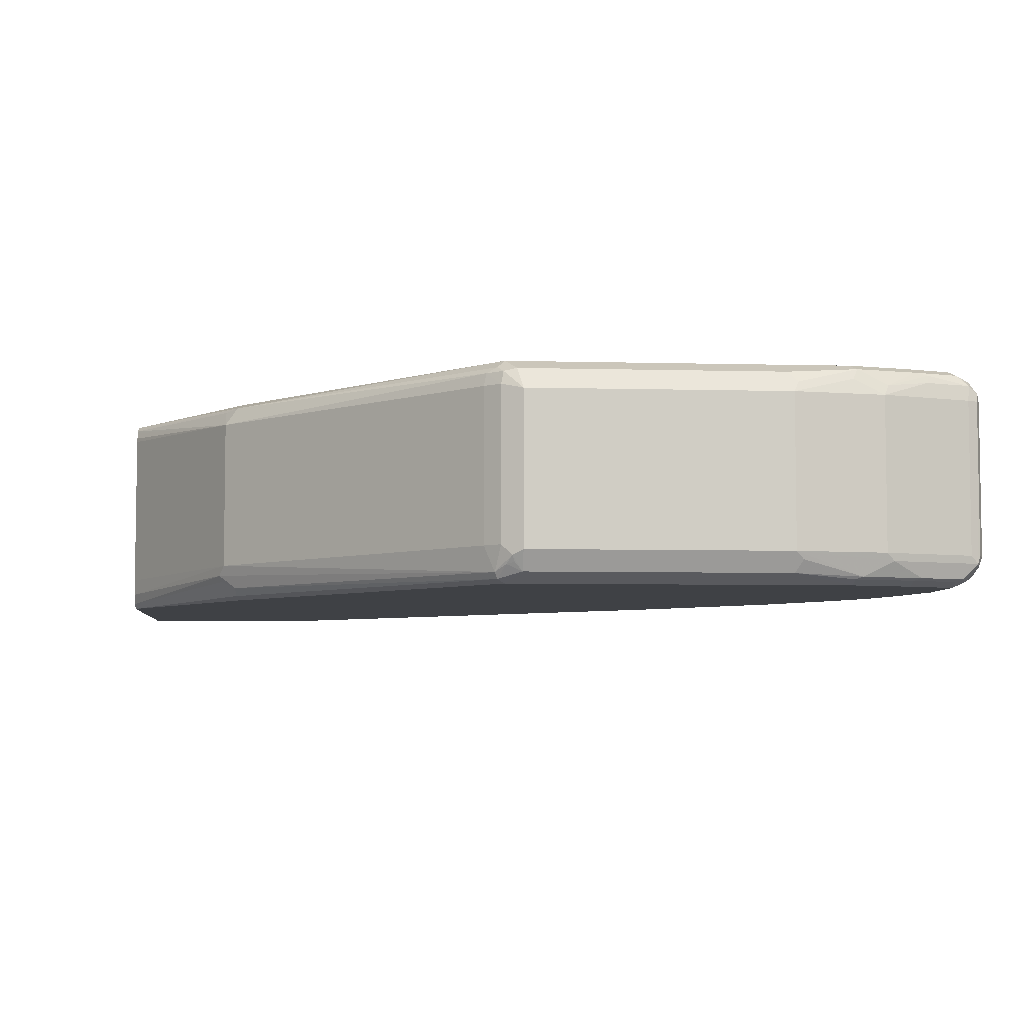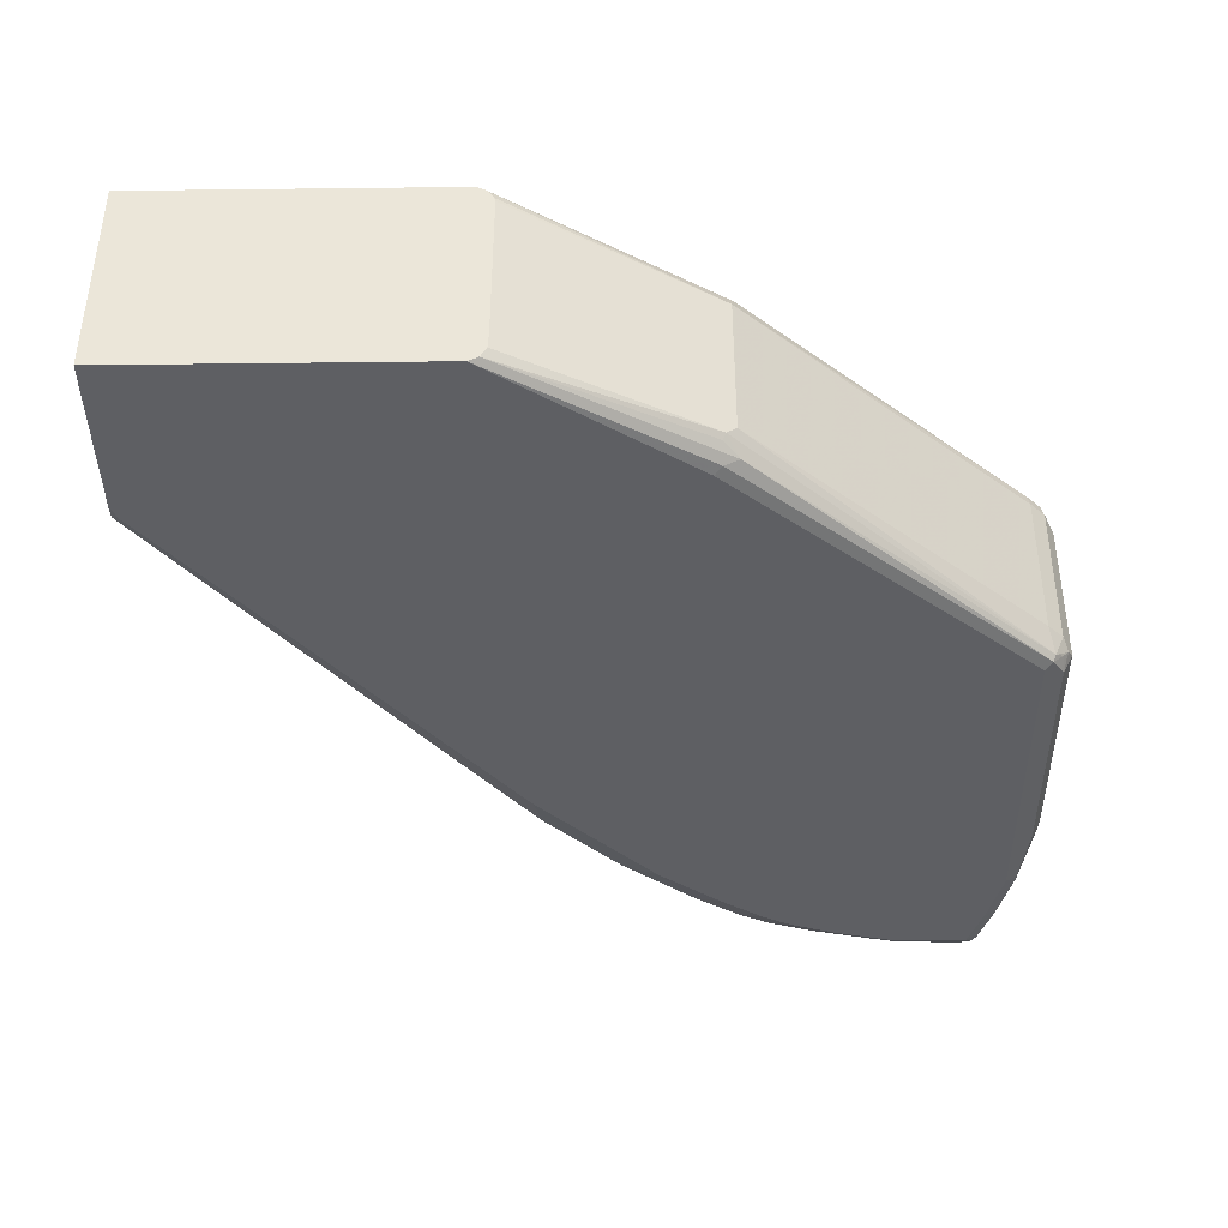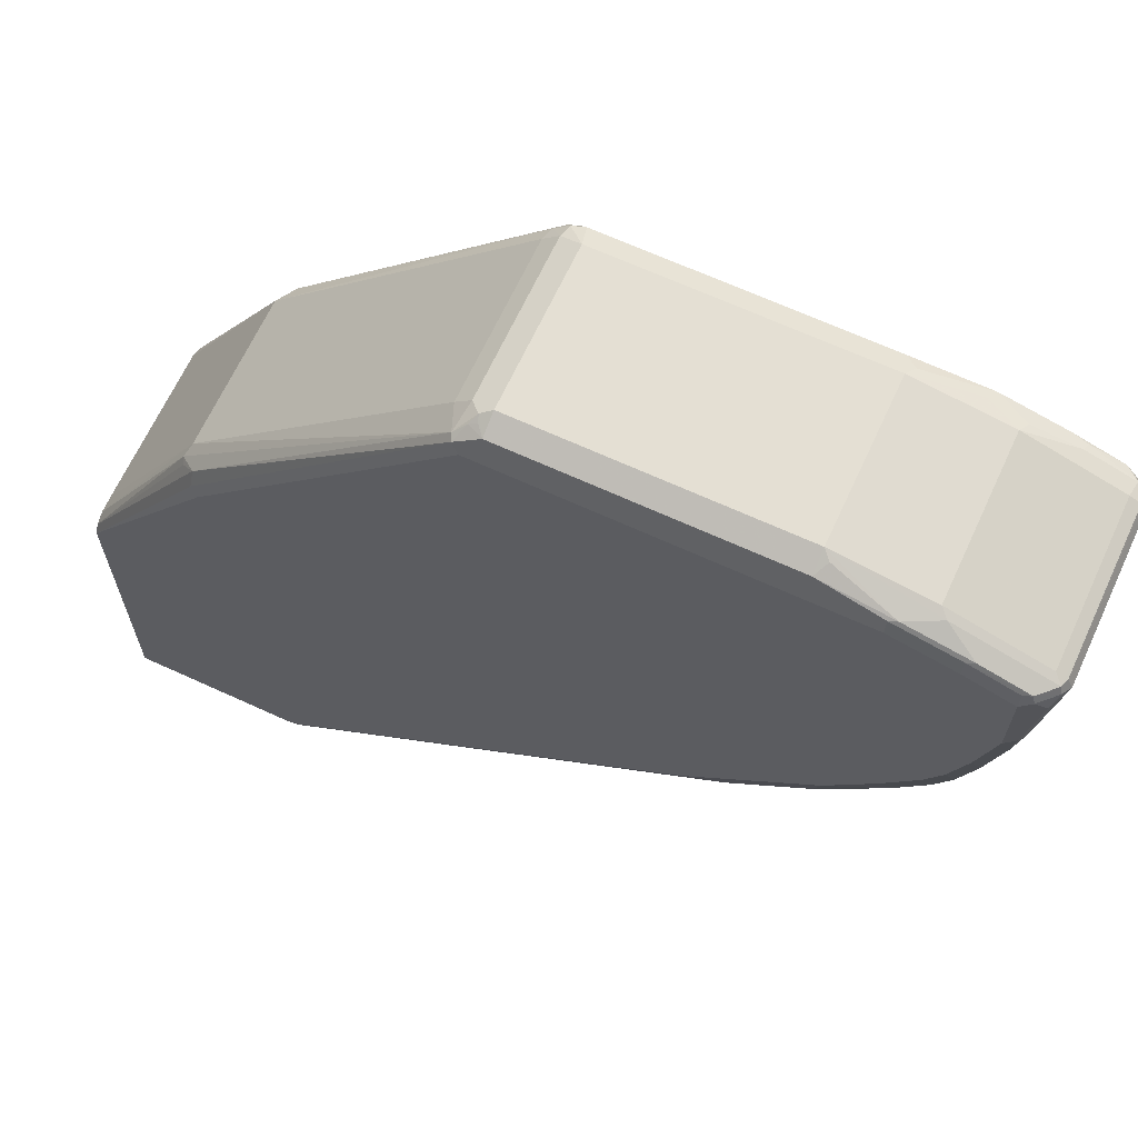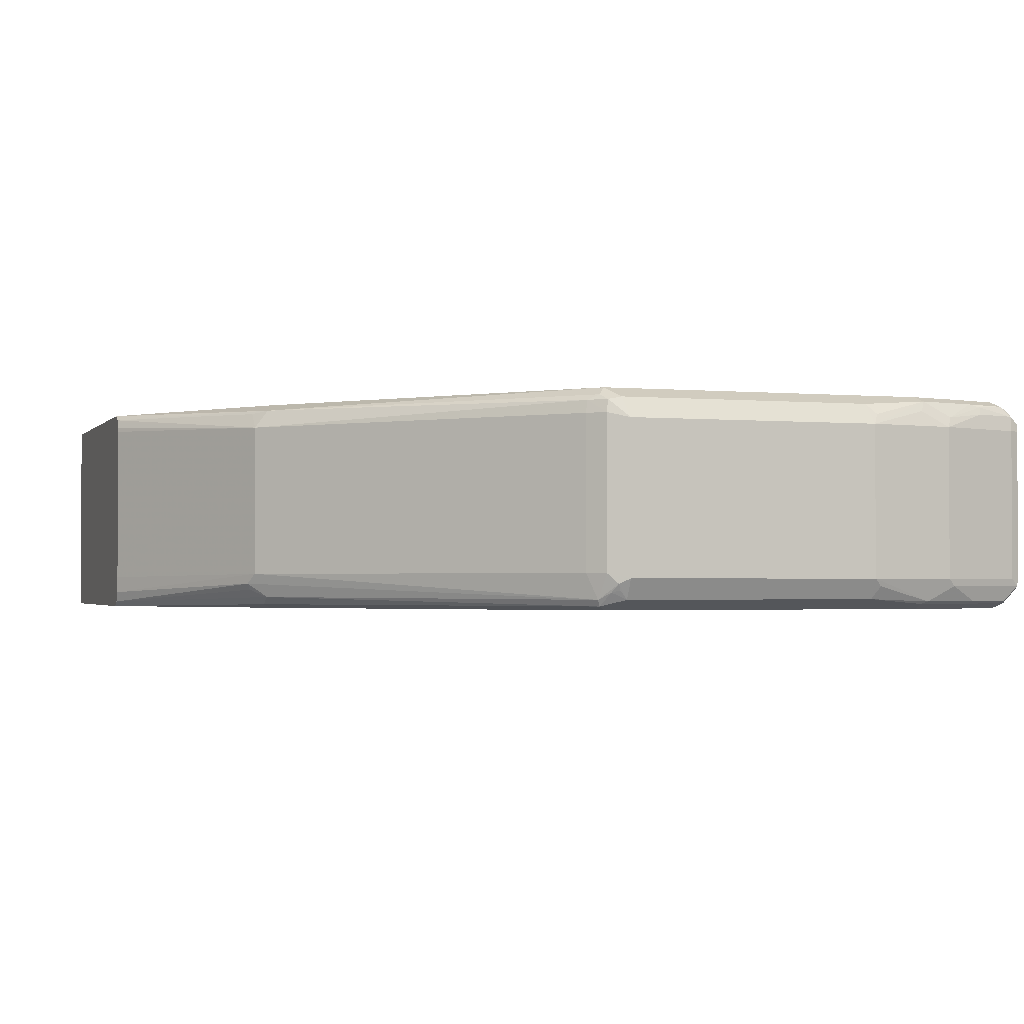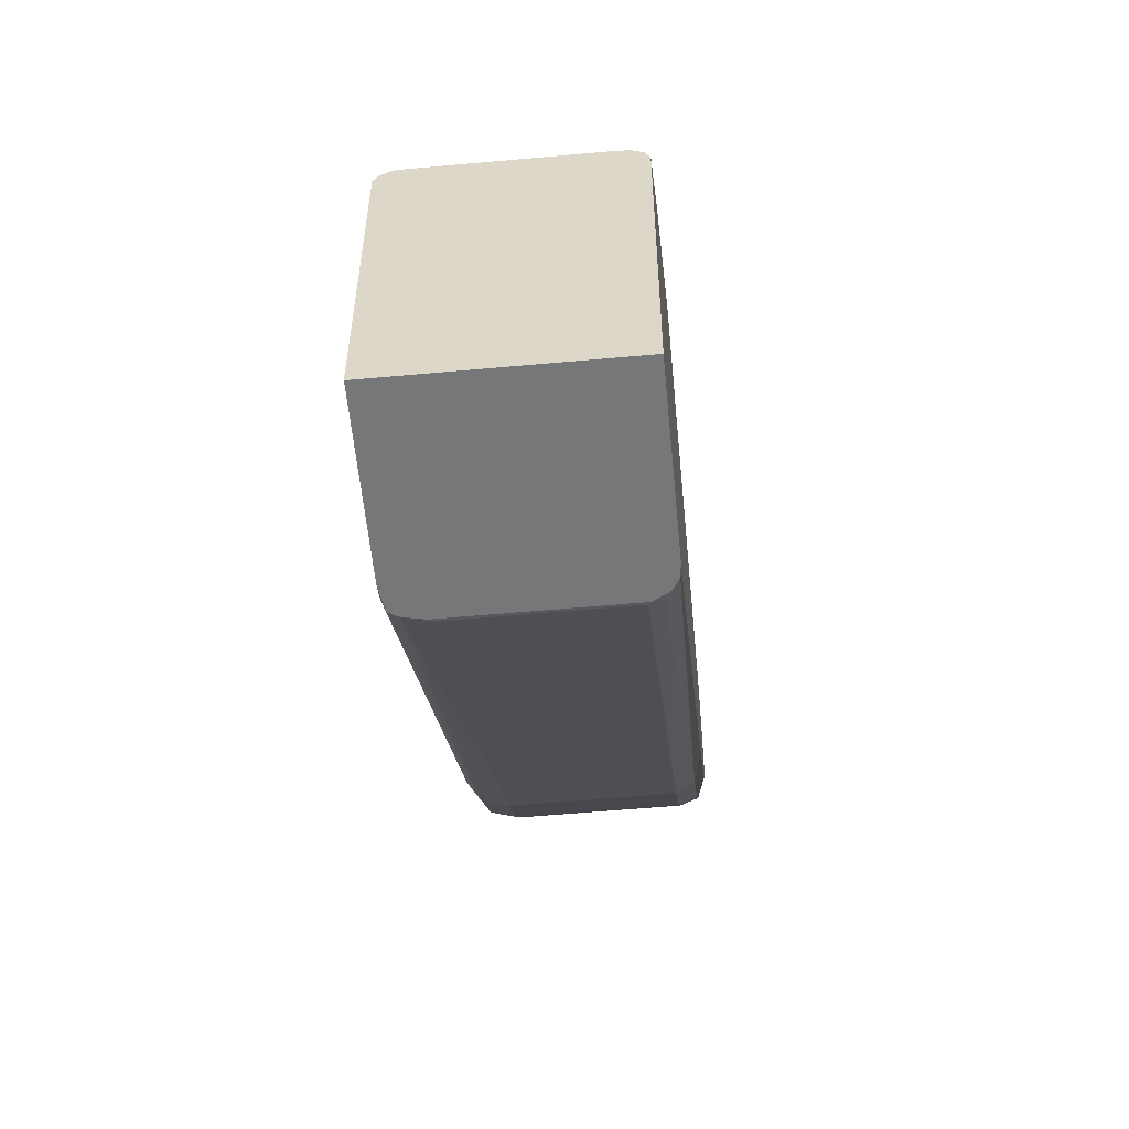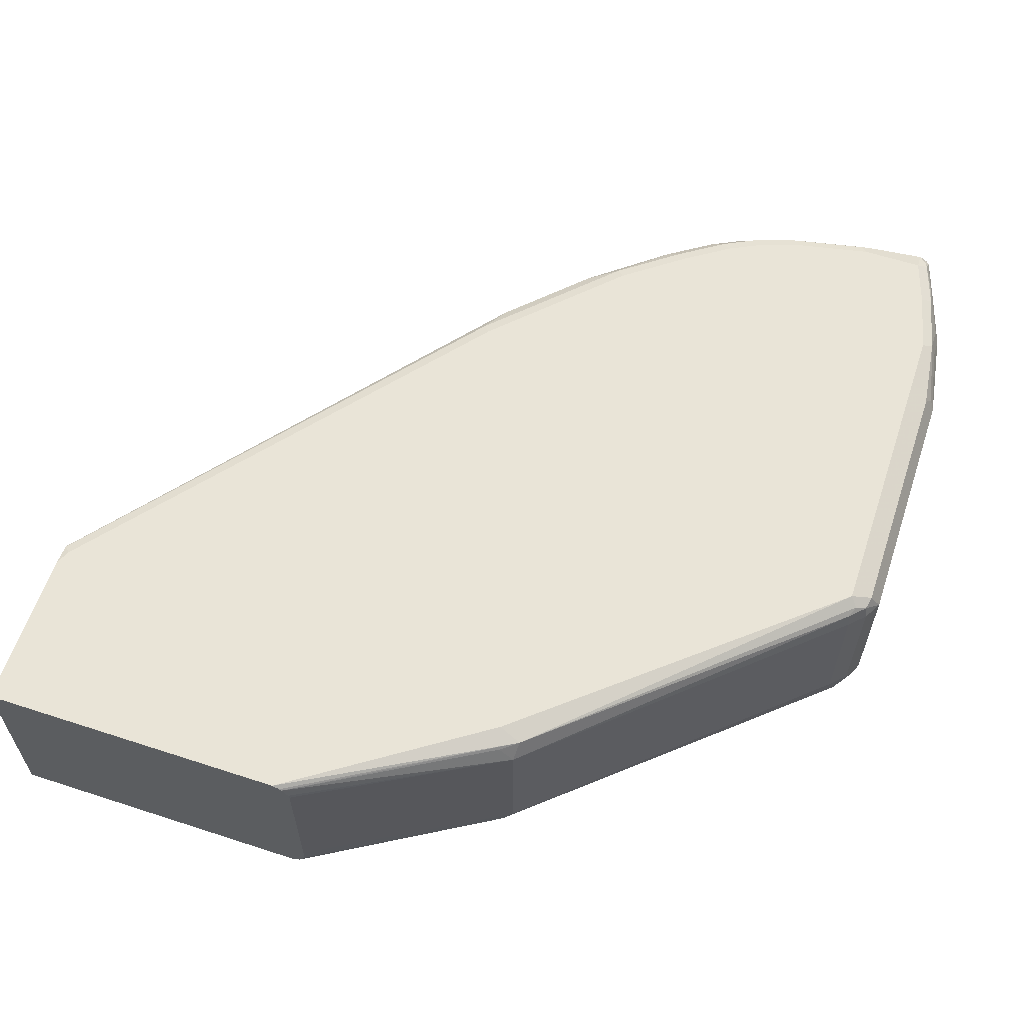
<metadata>
{"format":"obj","ext":"obj","renderer":"f3d","projection":"perspective","resolution":1024,"background":"white","views":[{"elev":-5.6,"azim":-4.8,"up":"+Y"},{"elev":-40.7,"azim":-89.2,"up":"+Y"},{"elev":66.4,"azim":24.8,"up":"+Z"},{"elev":-1.9,"azim":-18.7,"up":"+Y"},{"elev":-57.0,"azim":-84.6,"up":"+Z"},{"elev":60.8,"azim":-71.6,"up":"+Y"}]}
</metadata>
<code>
v 0.6086 0.04907 0.4122
v 0.6053 0.06216 0.4057
v 0.5971 0.06052 0.404
v 0.5955 0.05234 0.4057
v 0.6086 -0.04907 0.4122
v 0.7754 0.04907 0.4122
v 0.5987 0.06871 0.3926
v 0.5938 0.0638 0.3975
v 0.7721 0.06216 0.4057
v 0.5873 0.06052 0.3942
v 0.5955 -0.0458 0.4057
v 0.5857 0.05234 0.3958
v 0.6086 -0.06216 0.4057
v 0.7754 -0.04907 0.4122
v 0.602 -0.05234 0.4089
v 0.8343 0.04907 0.4024
v 0.8147 0.05889 0.4024
v 0.8179 0.06543 0.3991
v 0.7787 0.05562 0.4089
v 0.4319 0.06871 0.1963
v 0.427 0.0638 0.211
v 0.8147 0.06871 0.3926
v 0.4188 0.05234 0.2094
v 0.5857 -0.0458 0.3958
v 0.5922 -0.06216 0.3991
v 0.6037 -0.05643 0.4073
v 0.5987 -0.05766 0.4048
v 0.5938 -0.06625 0.3975
v 0.5987 -0.06871 0.3926
v 0.7754 -0.06216 0.4057
v 0.7803 -0.05398 0.4097
v 0.8196 -0.0638 0.3999
v 0.8392 -0.05398 0.3999
v 0.8343 -0.04907 0.4024
v 0.8932 0.04907 0.3828
v 0.8649 0.05889 0.3901
v 0.8376 0.05562 0.3991
v 0.8572 0.06543 0.3893
v 0.3458 0.06871 0.06874
v 0.3458 0.06639 0.07337
v 0.3458 0.06524 0.07508
v 0.4188 0.06216 0.1996
v 0.8539 0.06871 0.3828
v 0.3458 0.0635 0.07625
v 0.3458 0.05935 0.07902
v 0.3458 0.05657 0.07971
v 0.4188 -0.0458 0.2094
v 0.4155 -0.05234 0.2028
v 0.427 -0.06134 0.211
v 0.427 -0.06625 0.2012
v 0.4319 -0.06871 0.1963
v 0.8147 -0.06871 0.3926
v 0.8147 -0.06543 0.3991
v 0.8588 -0.0638 0.3901
v 0.8981 -0.05398 0.3803
v 0.8932 -0.04907 0.3828
v 0.8997 0.04907 0.3795
v 0.8944 0.05889 0.3803
v 0.8662 0.0638 0.3877
v 0.8867 0.06543 0.3795
v 0.8834 0.06871 0.373
v 0.3458 0.06871 -0.132
v 0.3458 -0.04791 0.07971
v 0.3458 -0.05859 0.07913
v 0.4172 -0.05643 0.2012
v 0.4221 -0.05889 0.2061
v 0.3458 -0.06543 0.07529
v 0.3458 -0.06871 0.06874
v 0.8539 -0.06871 0.3828
v 0.8539 -0.06543 0.3893
v 0.8883 -0.0638 0.3803
v 0.8997 -0.05562 0.3762
v 0.8997 -0.04907 0.3795
v 0.9006 0.05398 0.3779
v 0.8965 0.06216 0.373
v 0.8907 0.0638 0.3779
v 0.8834 0.06871 0.3337
v 0.3458 -0.06871 -0.132
v 0.4515 0.06871 -0.132
v 0.8834 -0.06871 0.373
v 0.8834 -0.06543 0.3795
v 0.8899 -0.06543 0.3762
v 0.903 -0.04907 0.373
v 0.8965 -0.06216 0.3697
v 0.903 0.04907 0.373
v 0.8997 0.05562 0.373
v 0.8899 0.06543 0.3337
v 0.8883 0.06625 0.3288
v 0.8736 0.06871 0.2846
v 0.4515 -0.06871 -0.132
v 0.4614 0.06871 -0.1276
v 0.4657 0.0665 -0.132
v 0.8834 -0.06871 0.3239
v 0.8932 -0.05889 0.3239
v 0.8932 -0.04907 0.3043
v 0.8899 -0.06543 0.3272
v 0.8932 0.04907 0.3043
v 0.8932 0.05889 0.3337
v 0.8867 0.06216 0.3043
v 0.8785 0.06625 0.2797
v 0.8687 0.06625 0.2502
v 0.8637 0.06871 0.2552
v 0.4605 -0.06782 -0.132
v 0.4614 -0.06871 -0.1276
v 0.7263 0.06871 0.08834
v 0.4664 0.06617 -0.132
v 0.7312 0.06625 0.08344
v 0.8736 -0.06871 0.2846
v 0.8883 -0.0638 0.3092
v 0.8834 -0.04907 0.265
v 0.8834 0.04907 0.265
v 0.8809 0.06011 0.2748
v 0.8899 0.05562 0.3043
v 0.8801 0.06543 0.2846
v 0.8768 0.06216 0.265
v 0.8687 0.06134 0.2404
v 0.8588 0.06625 0.2306
v 0.8539 0.06871 0.2355
v 0.4673 -0.06329 -0.132
v 0.7018 -0.0638 0.05403
v 0.7509 -0.0638 0.0933
v 0.7263 -0.06871 0.08834
v 0.8048 0.06871 0.1668
v 0.4698 0.06068 -0.132
v 0.7509 0.06134 0.0933
v 0.8098 0.06625 0.1619
v 0.7999 0.06134 0.1423
v 0.8687 -0.0638 0.2404
v 0.8785 -0.0638 0.2699
v 0.8637 -0.06871 0.2552
v 0.8768 -0.06216 0.2617
v 0.8752 -0.06052 0.2535
v 0.8768 -0.05234 0.2519
v 0.8801 0.05234 0.2584
v 0.8785 0.05643 0.2601
v 0.8711 0.06011 0.2453
v 0.8605 0.05234 0.2192
v 0.8588 0.06134 0.2208
v 0.8392 0.06625 0.2012
v 0.8343 0.06871 0.2061
v 0.4722 -0.05347 -0.132
v 0.4728 -0.06052 -0.1292
v 0.7099 -0.05234 0.05563
v 0.759 -0.05234 0.09489
v 0.7999 -0.0638 0.1423
v 0.8048 -0.06871 0.1668
v 0.4744 0.0458 -0.1308
v 0.4722 0.04805 -0.132
v 0.7525 0.05234 0.09165
v 0.759 0.0458 0.09489
v 0.7099 0.0458 0.05563
v 0.8392 0.06134 0.1914
v 0.8016 0.05234 0.1407
v 0.7983 0.0458 0.1342
v 0.7688 0.0458 0.1047
v 0.8539 -0.06871 0.2355
v 0.8588 -0.0638 0.2208
v 0.8572 -0.05234 0.2126
v 0.8736 -0.04907 0.2453
v 0.8736 0.04907 0.2453
v 0.8572 0.0458 0.2126
v 0.8408 0.05234 0.1897
v 0.4744 -0.05234 -0.1308
v 0.7688 -0.05234 0.1047
v 0.7983 -0.05234 0.1342
v 0.8376 -0.05234 0.1832
v 0.8392 -0.0638 0.1914
v 0.8343 -0.06871 0.2061
v 0.8376 0.0458 0.1832
f 97 112 113
f 100 112 115
f 99 114 100
f 99 112 114
f 99 113 112
f 97 113 98
f 100 114 112
f 95 109 129
f 95 111 97
f 95 110 111
f 95 129 110
f 93 108 129
f 94 109 95
f 94 96 109
f 93 109 96
f 93 129 109
f 97 111 112
f 100 115 101
f 105 123 126
f 101 116 138
f 110 132 128
f 110 131 132
f 92 107 106
f 110 129 131
f 108 130 128
f 108 128 129
f 107 127 125
f 107 126 127
f 101 115 116
f 106 125 124
f 105 126 107
f 103 122 104
f 103 121 122
f 103 120 121
f 103 119 120
f 101 118 102
f 101 117 118
f 101 138 117
f 106 107 125
f 92 105 107
f 75 87 88
f 90 103 104
f 75 86 98
f 74 86 75
f 74 85 86
f 74 83 85
f 73 83 74
f 72 84 83
f 72 82 84
f 72 83 73
f 71 82 72
f 71 80 82
f 71 81 80
f 70 81 71
f 70 80 81
f 69 80 70
f 65 67 66
f 110 128 133
f 62 90 78
f 75 98 87
f 91 105 92
f 75 88 77
f 79 91 92
f 89 101 102
f 89 100 101
f 88 100 89
f 88 99 100
f 87 99 88
f 87 113 99
f 87 98 113
f 85 98 86
f 85 97 98
f 84 96 94
f 84 93 96
f 83 97 85
f 83 95 97
f 83 94 95
f 83 84 94
f 80 84 82
f 80 93 84
f 77 88 89
f 110 133 159
f 134 160 137
f 110 160 134
f 144 150 155
f 143 147 151
f 143 163 147
f 143 150 144
f 143 151 150
f 142 163 143
f 141 163 142
f 141 147 163
f 141 148 147
f 137 160 161
f 137 152 138
f 137 162 152
f 137 169 162
f 137 161 169
f 134 136 135
f 133 158 159
f 128 158 133
f 144 155 164
f 128 157 158
f 145 164 165
f 145 166 167
f 62 103 90
f 158 160 159
f 158 161 160
f 158 169 161
f 158 166 169
f 157 166 158
f 157 167 166
f 156 167 157
f 156 168 167
f 154 166 165
f 154 169 166
f 154 164 155
f 154 165 164
f 153 169 154
f 153 162 169
f 146 167 168
f 145 167 146
f 145 165 166
f 128 156 157
f 128 130 156
f 128 131 129
f 120 144 121
f 120 143 144
f 119 142 120
f 119 141 142
f 117 140 118
f 117 139 140
f 117 152 139
f 117 138 152
f 116 137 138
f 116 134 137
f 116 136 134
f 115 136 116
f 115 135 136
f 112 135 115
f 112 134 135
f 111 134 112
f 110 134 111
f 120 142 143
f 121 144 164
f 121 164 145
f 121 145 122
f 128 132 131
f 127 162 153
f 127 152 162
f 127 154 155
f 127 153 154
f 126 152 127
f 126 139 152
f 125 150 149
f 110 159 160
f 125 155 150
f 124 151 147
f 124 150 151
f 124 149 150
f 124 125 149
f 124 147 148
f 123 139 126
f 123 140 139
f 122 145 146
f 125 127 155
f 62 119 103
f 7 22 43
f 62 148 141
f 14 31 32
f 14 30 31
f 13 52 30
f 13 29 52
f 13 28 29
f 13 27 28
f 13 26 27
f 13 15 26
f 12 47 24
f 12 23 47
f 11 25 15
f 11 24 25
f 10 23 12
f 10 21 23
f 9 18 22
f 9 19 18
f 8 21 10
f 14 32 33
f 7 39 20
f 14 33 34
f 15 27 26
f 23 41 44
f 23 42 41
f 21 42 23
f 21 41 42
f 21 40 41
f 21 39 40
f 20 39 21
f 18 43 22
f 18 38 43
f 18 37 38
f 17 37 18
f 16 37 17
f 16 36 37
f 16 58 36
f 16 35 58
f 16 56 35
f 16 34 56
f 15 25 27
f 23 44 45
f 7 62 39
f 7 91 79
f 4 24 11
f 4 12 24
f 4 10 12
f 3 10 4
f 3 8 10
f 2 22 7
f 2 9 22
f 2 8 3
f 2 7 8
f 1 9 2
f 1 6 9
f 1 14 6
f 1 5 14
f 1 11 5
f 1 4 11
f 1 3 4
f 62 141 119
f 5 13 30
f 7 79 62
f 5 30 14
f 5 15 13
f 7 105 91
f 7 123 105
f 7 140 123
f 7 118 140
f 7 102 118
f 7 89 102
f 7 77 89
f 7 61 77
f 7 43 61
f 7 21 8
f 7 20 21
f 6 19 9
f 6 18 19
f 6 17 18
f 6 16 17
f 6 34 16
f 6 14 34
f 5 11 15
f 23 45 46
f 1 2 3
f 23 63 47
f 49 67 68
f 49 66 67
f 48 67 65
f 48 64 67
f 48 66 49
f 48 65 66
f 47 64 48
f 47 63 64
f 39 41 40
f 39 44 41
f 39 45 44
f 39 46 45
f 39 63 46
f 39 64 63
f 39 67 64
f 39 68 67
f 39 78 68
f 49 68 50
f 39 62 78
f 50 68 51
f 52 70 53
f 23 46 63
f 62 106 124
f 62 92 106
f 62 79 92
f 61 75 77
f 61 76 75
f 60 76 61
f 58 60 59
f 58 76 60
f 58 75 76
f 58 74 75
f 57 74 58
f 57 73 74
f 55 73 57
f 55 72 73
f 55 71 72
f 54 70 71
f 52 69 70
f 38 61 43
f 62 124 148
f 38 59 60
f 29 156 130
f 29 168 156
f 29 146 168
f 29 122 146
f 29 104 122
f 29 78 90
f 29 68 78
f 29 51 68
f 28 51 29
f 28 50 51
f 28 49 50
f 25 49 28
f 25 48 49
f 25 47 48
f 25 28 27
f 24 47 25
f 38 60 61
f 29 130 108
f 29 108 93
f 29 90 104
f 29 80 69
f 37 59 38
f 29 93 80
f 36 58 59
f 35 57 58
f 35 55 57
f 35 56 55
f 33 56 34
f 33 55 56
f 33 71 55
f 36 59 37
f 33 54 71
f 32 54 33
f 29 69 52
f 32 70 54
f 32 53 70
f 30 32 31
f 30 53 32
f 30 52 53

</code>
